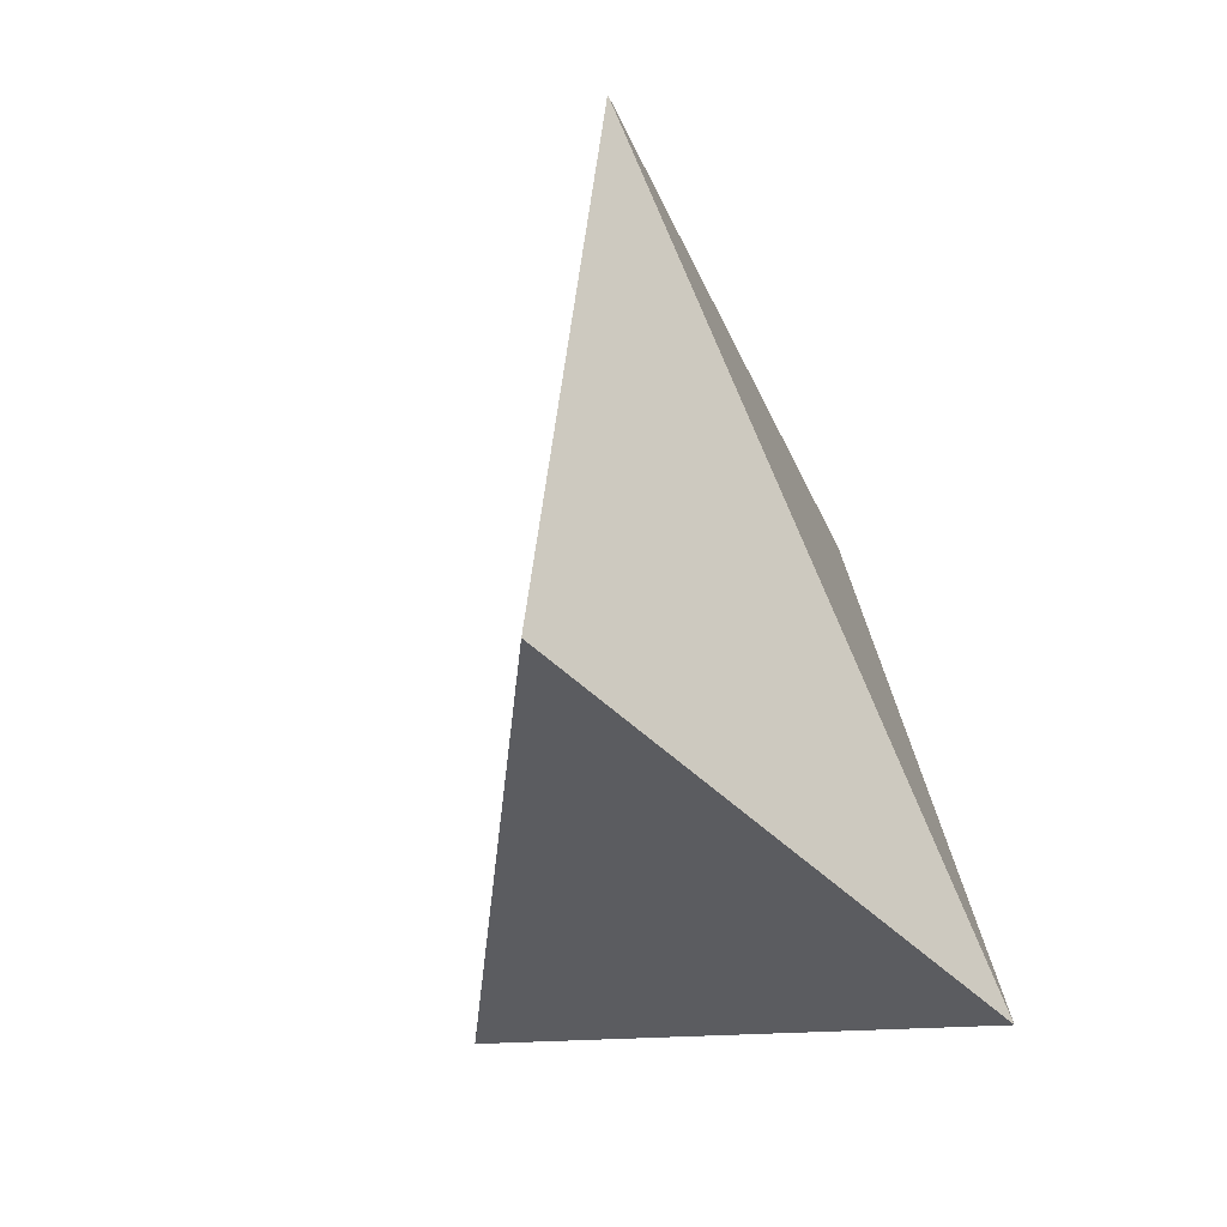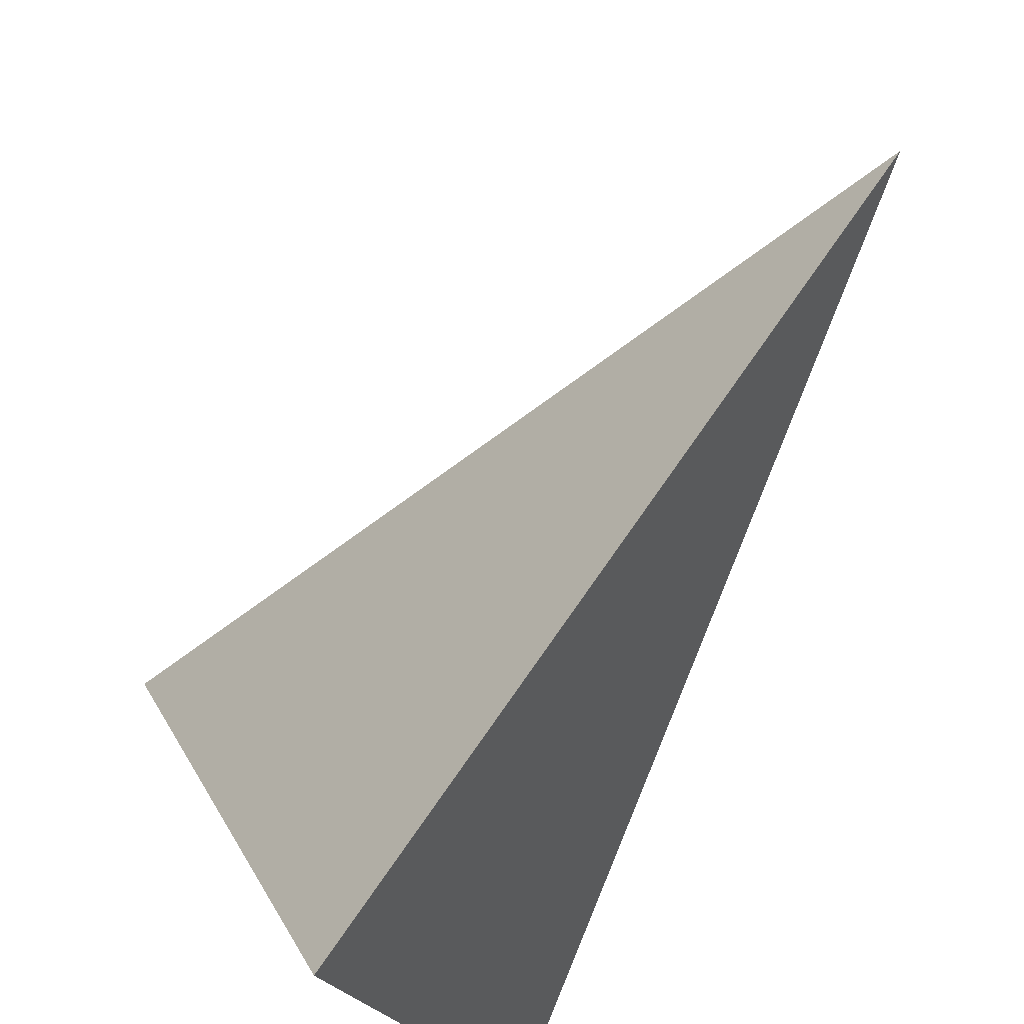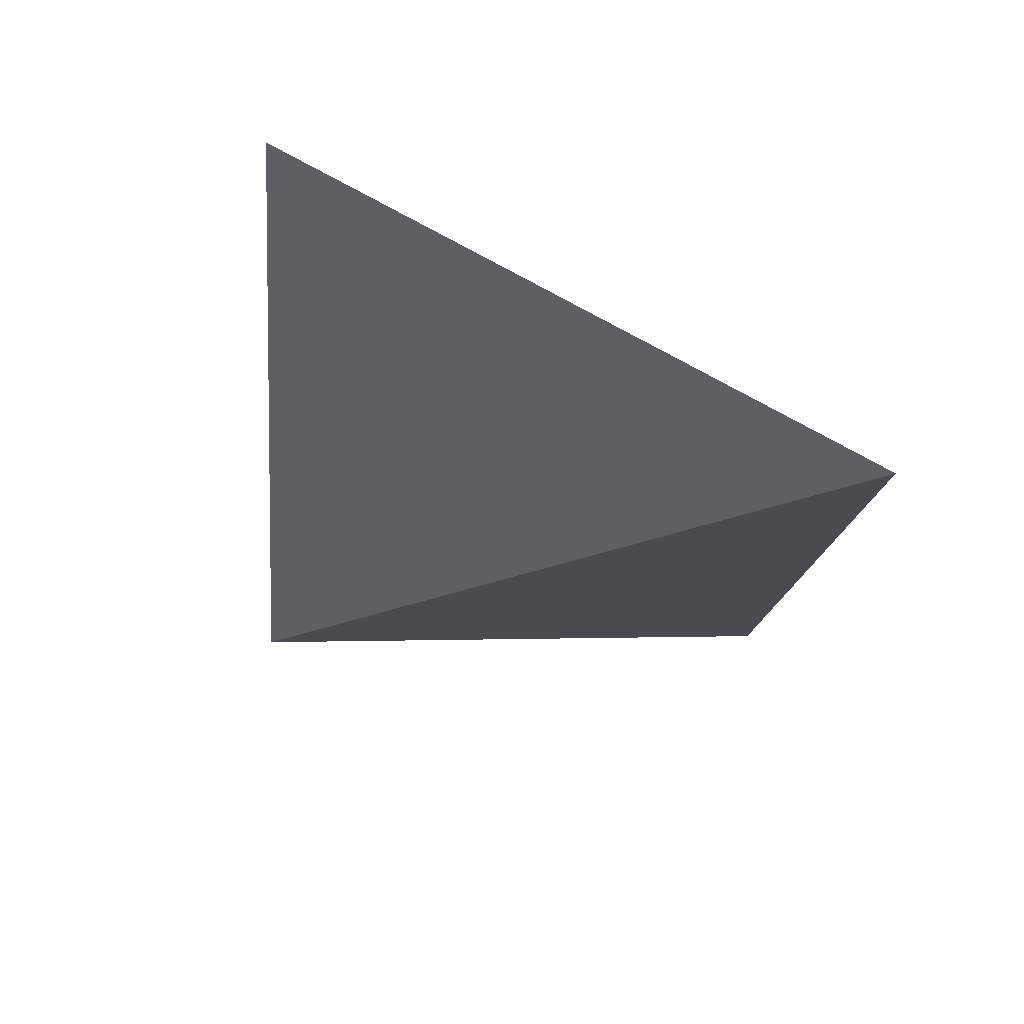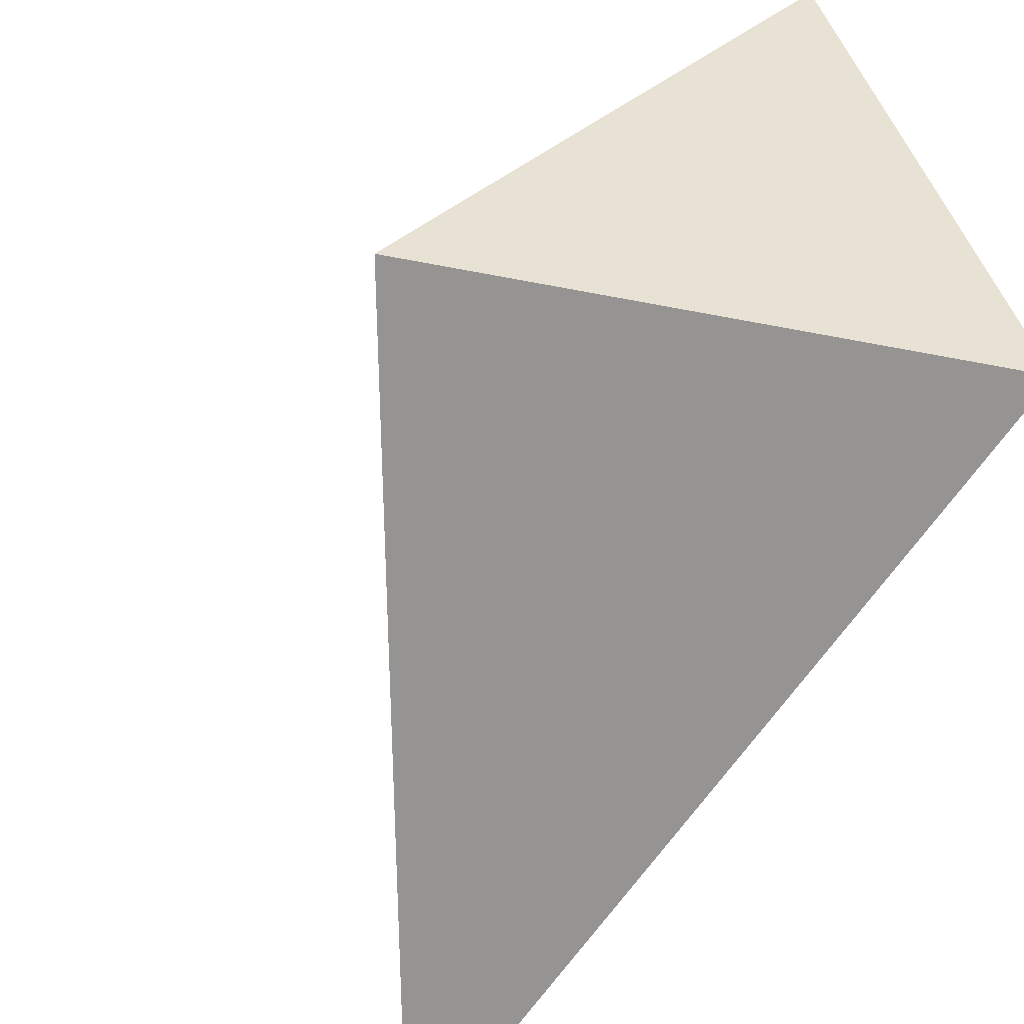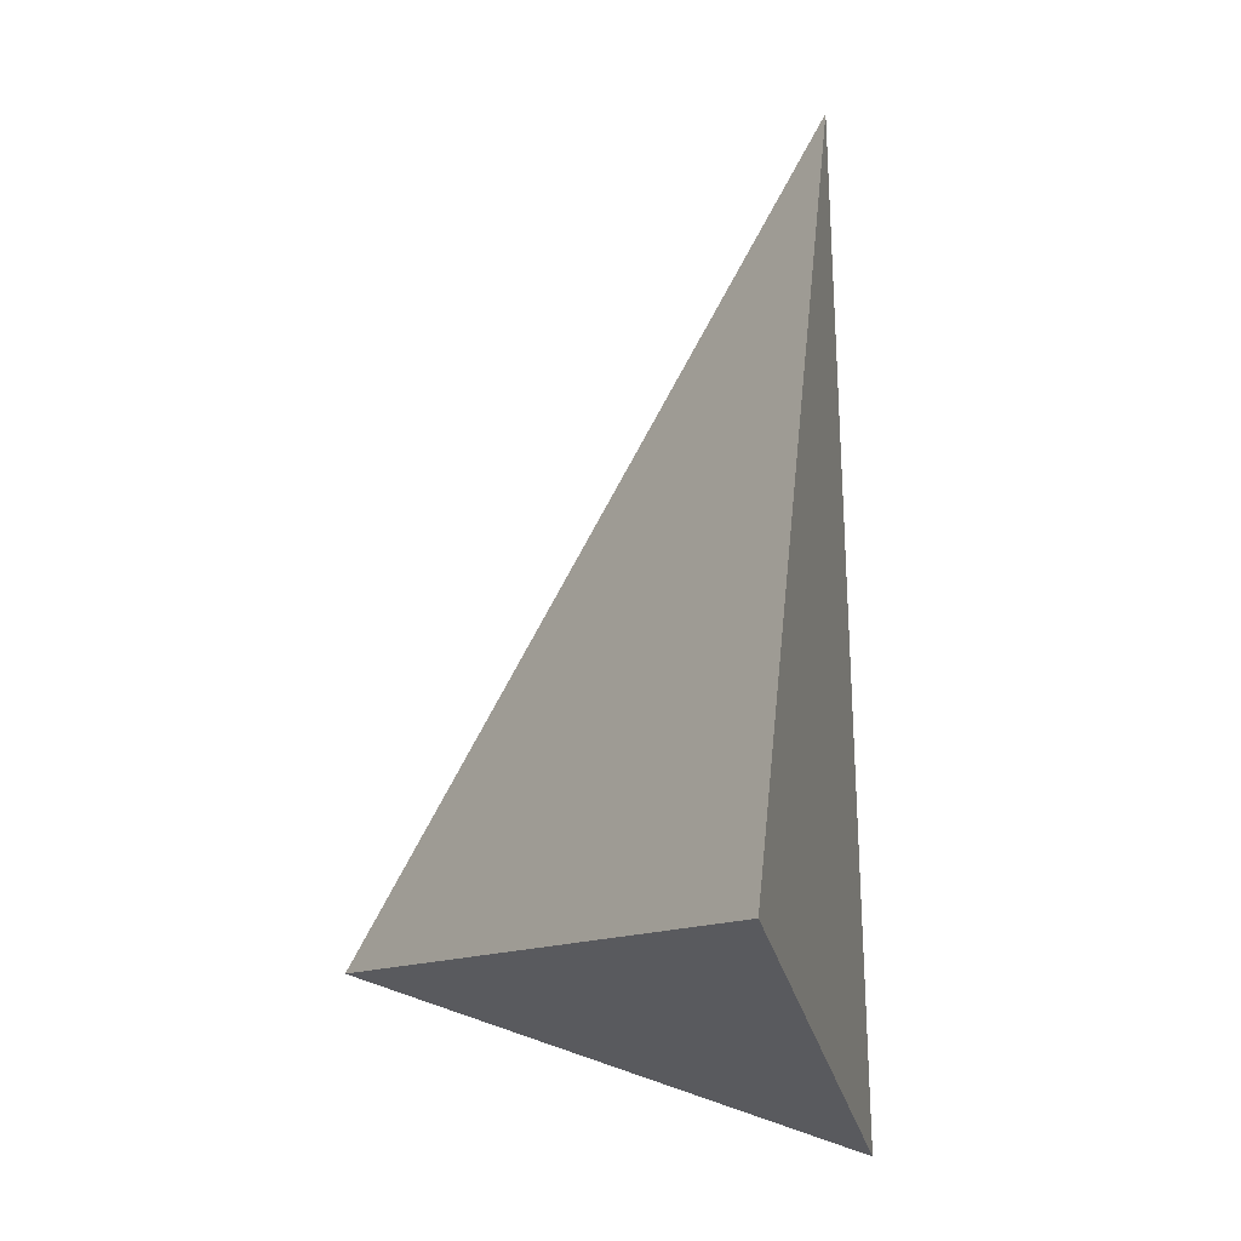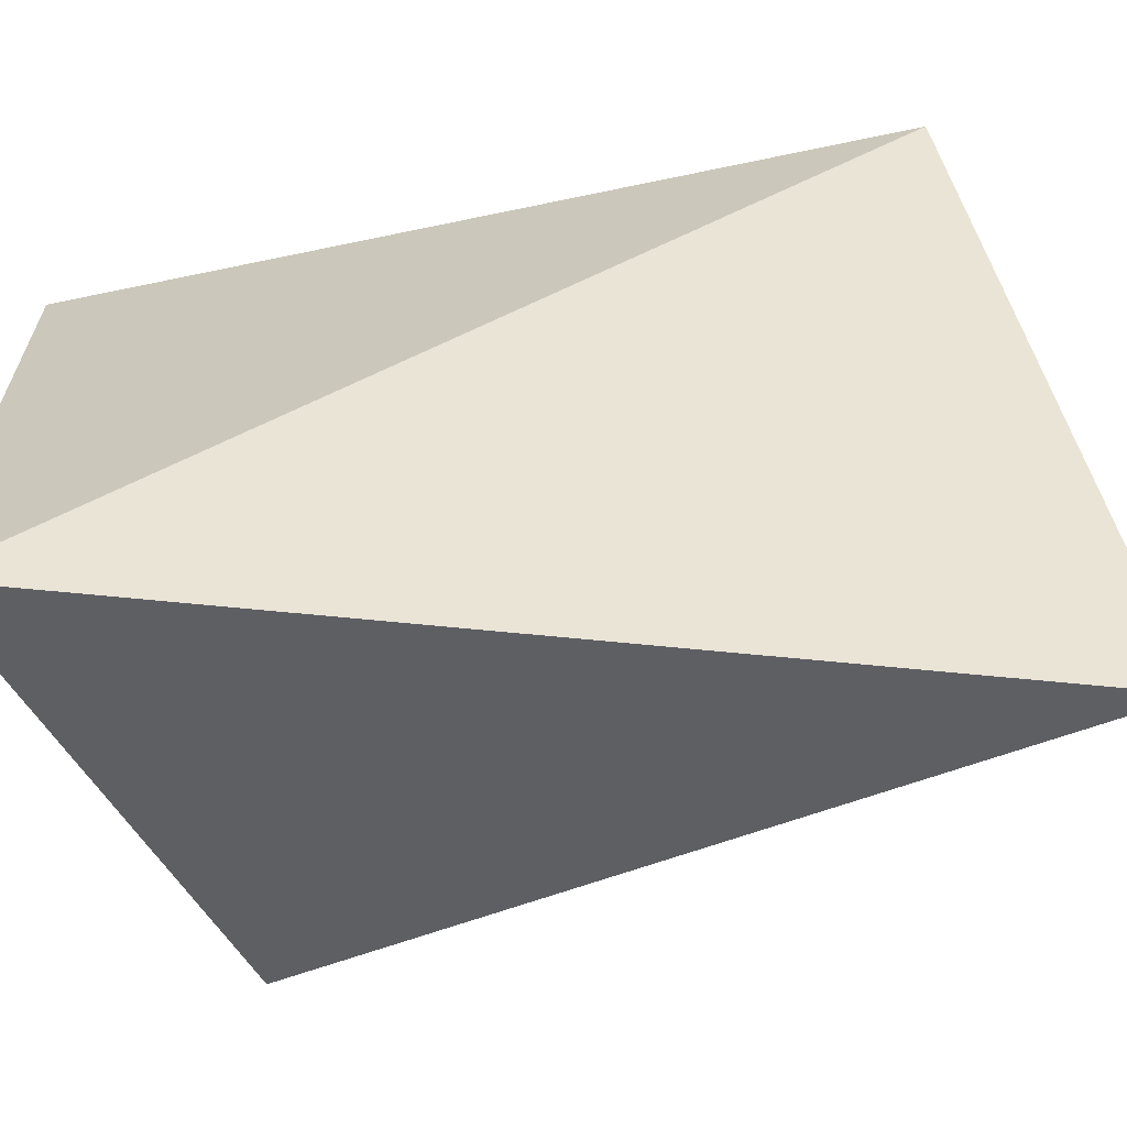
<metadata>
{"format":"obj","ext":"obj","renderer":"f3d","projection":"perspective","resolution":1024,"background":"white","views":[{"elev":-52.9,"azim":27.1,"up":"+Y"},{"elev":75.4,"azim":29.3,"up":"+Z"},{"elev":79.2,"azim":-60.0,"up":"+Y"},{"elev":-58.4,"azim":-26.0,"up":"+Z"},{"elev":-31.8,"azim":-3.0,"up":"+Y"},{"elev":-49.6,"azim":96.6,"up":"+Z"}]}
</metadata>
<code>
g checkpoint_crystal_shatter_11_mesh
v 0.9754 2.314 -0.2001
v -0.02367 0.3425 0.1618
v 1.333 -0.07503 0.03695
v 0.8879 -0.1397 1.573
v -0.02367 0.3425 0.1618
v 1.107 1.987 1.635
v 1.333 -0.07503 0.03695
v -0.02367 0.3425 0.1618
v 0.8879 -0.1397 1.573
v 1.107 1.987 1.635
v -0.02367 0.3425 0.1618
v 0.9754 2.314 -0.2001
v 1.107 1.987 1.635
v 1.333 -0.07503 0.03695
v 0.8879 -0.1397 1.573
v 0.9754 2.314 -0.2001
g checkpoint_crystal_shatter_11_mesh_0
f 3 2 1
f 6 5 4
f 9 8 7
f 12 11 10
f 15 14 13
f 14 16 13

</code>
